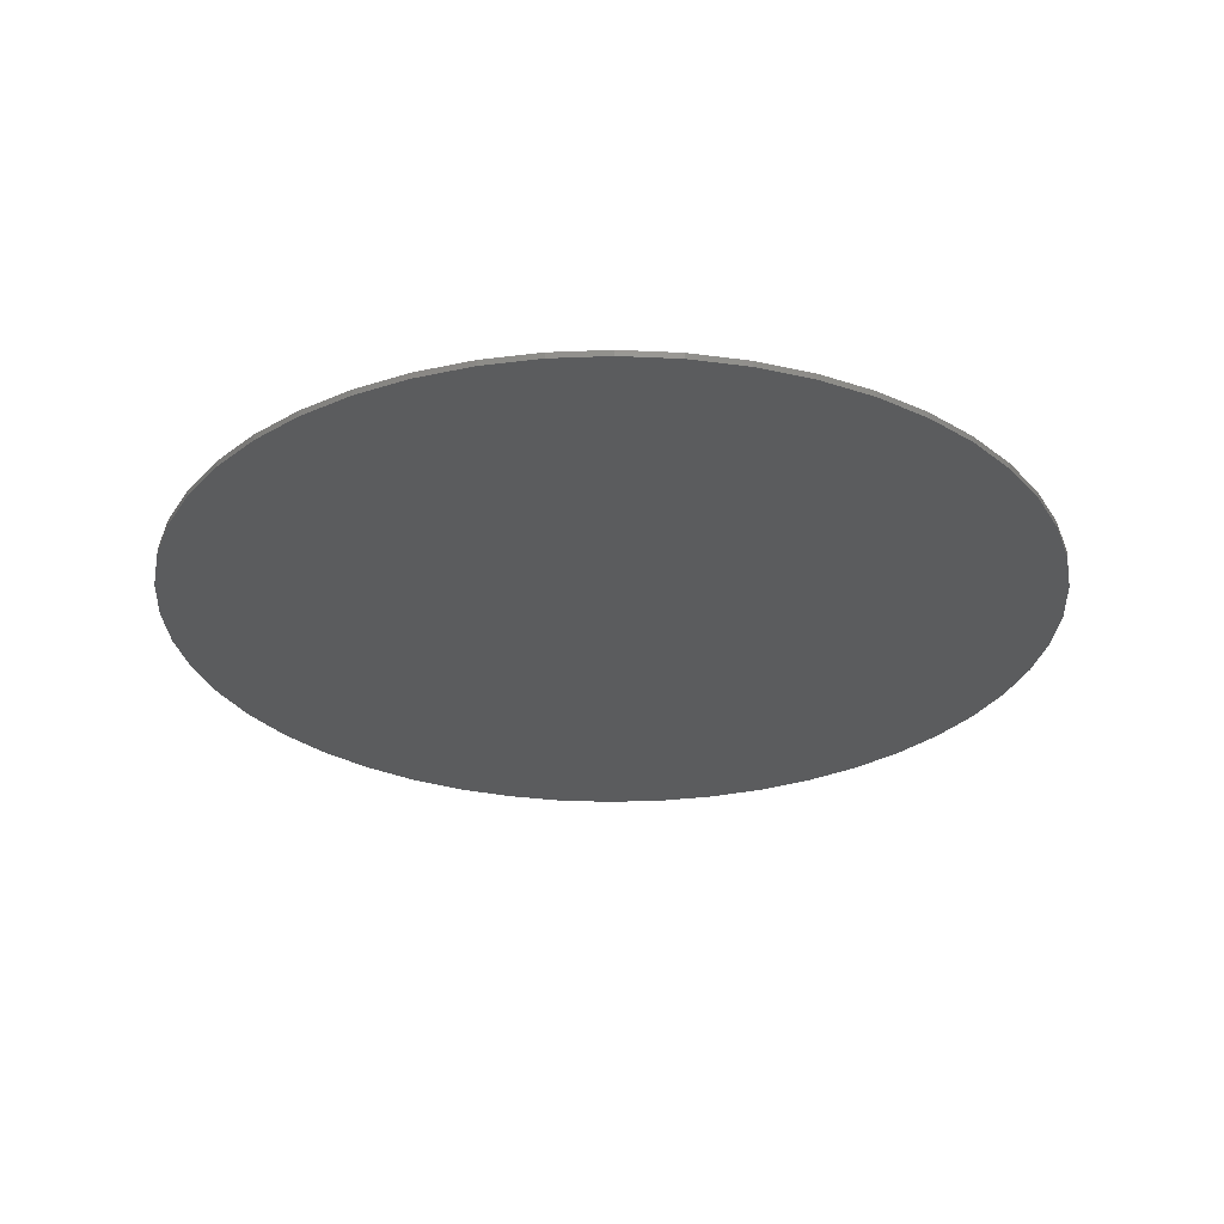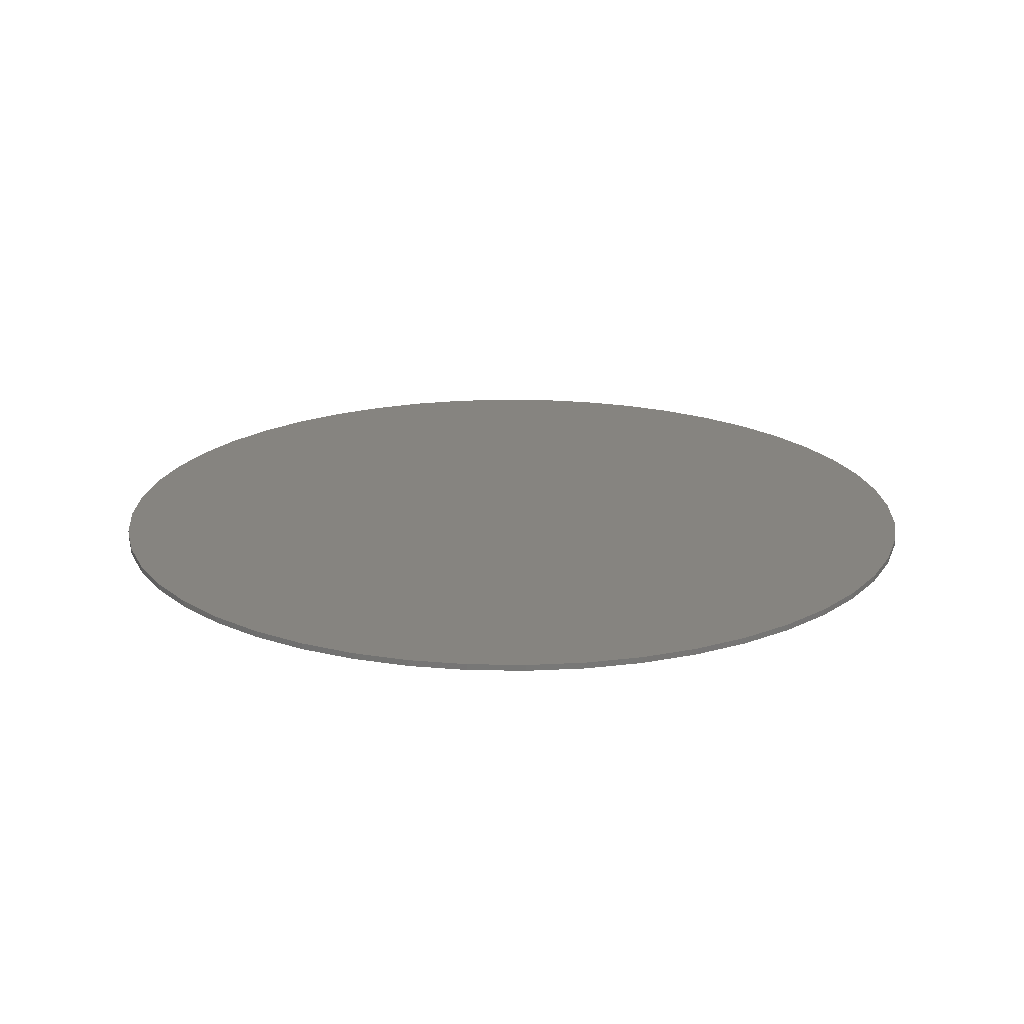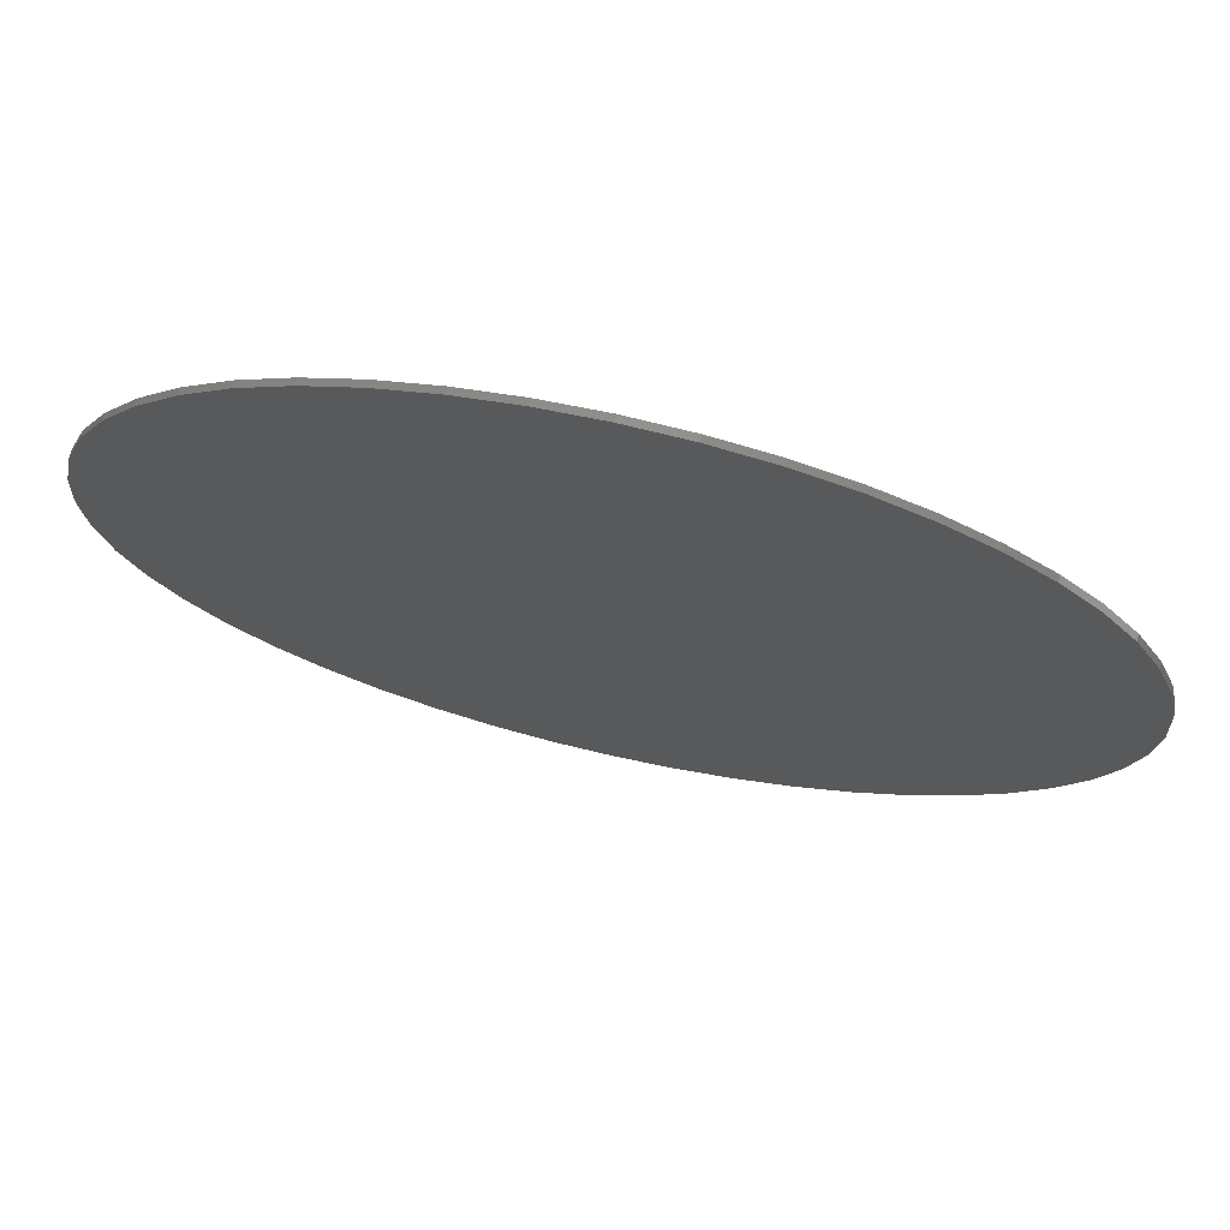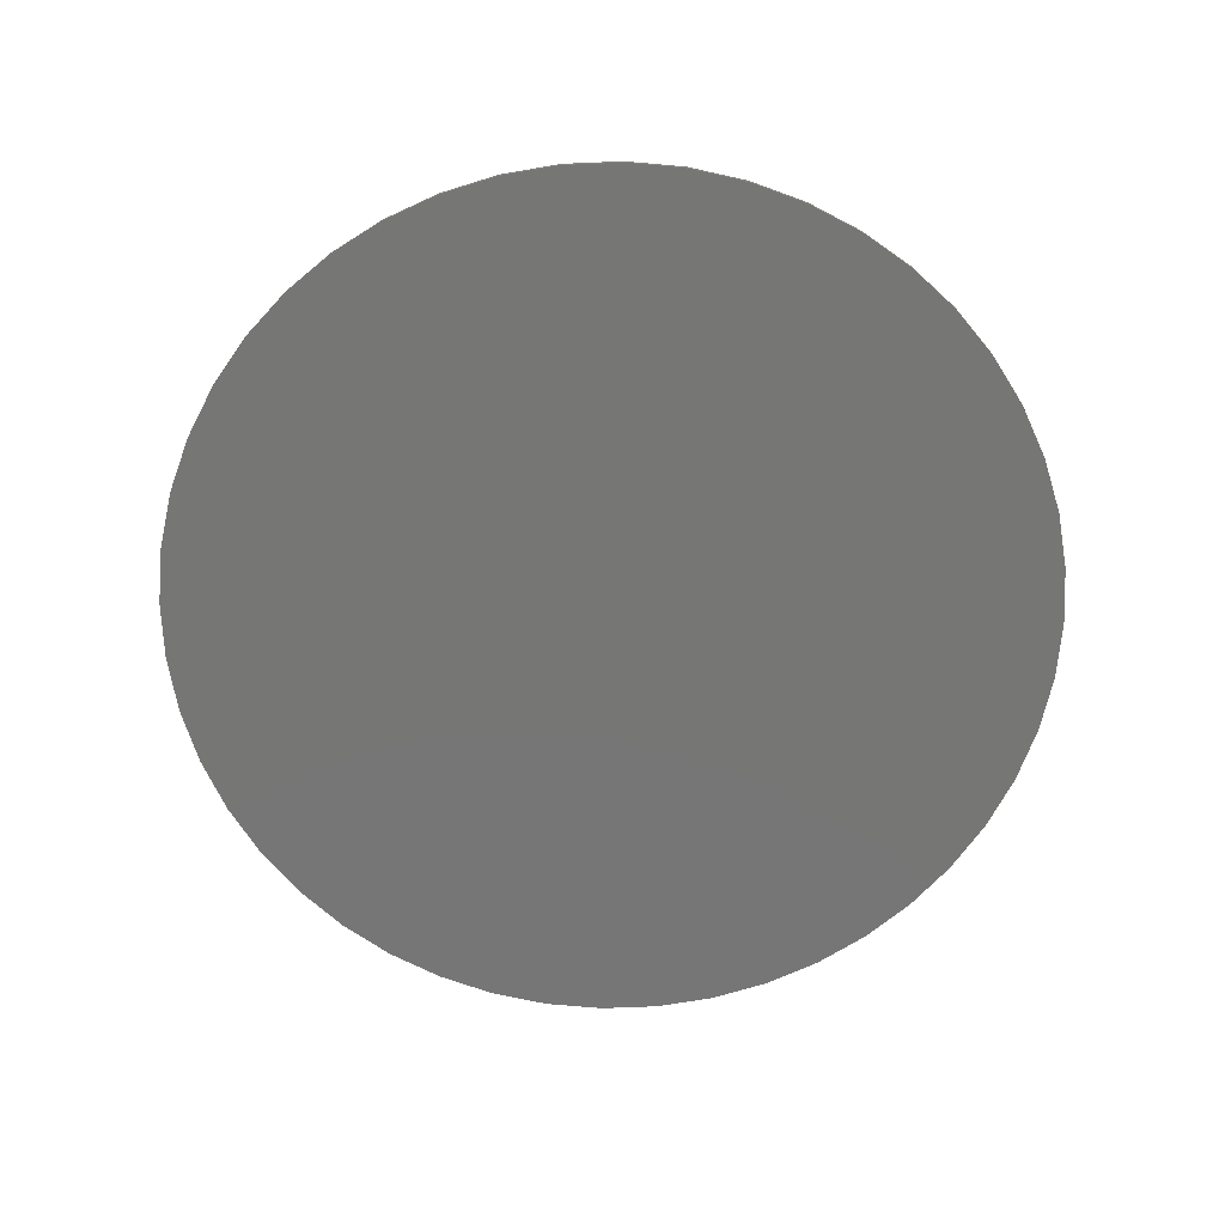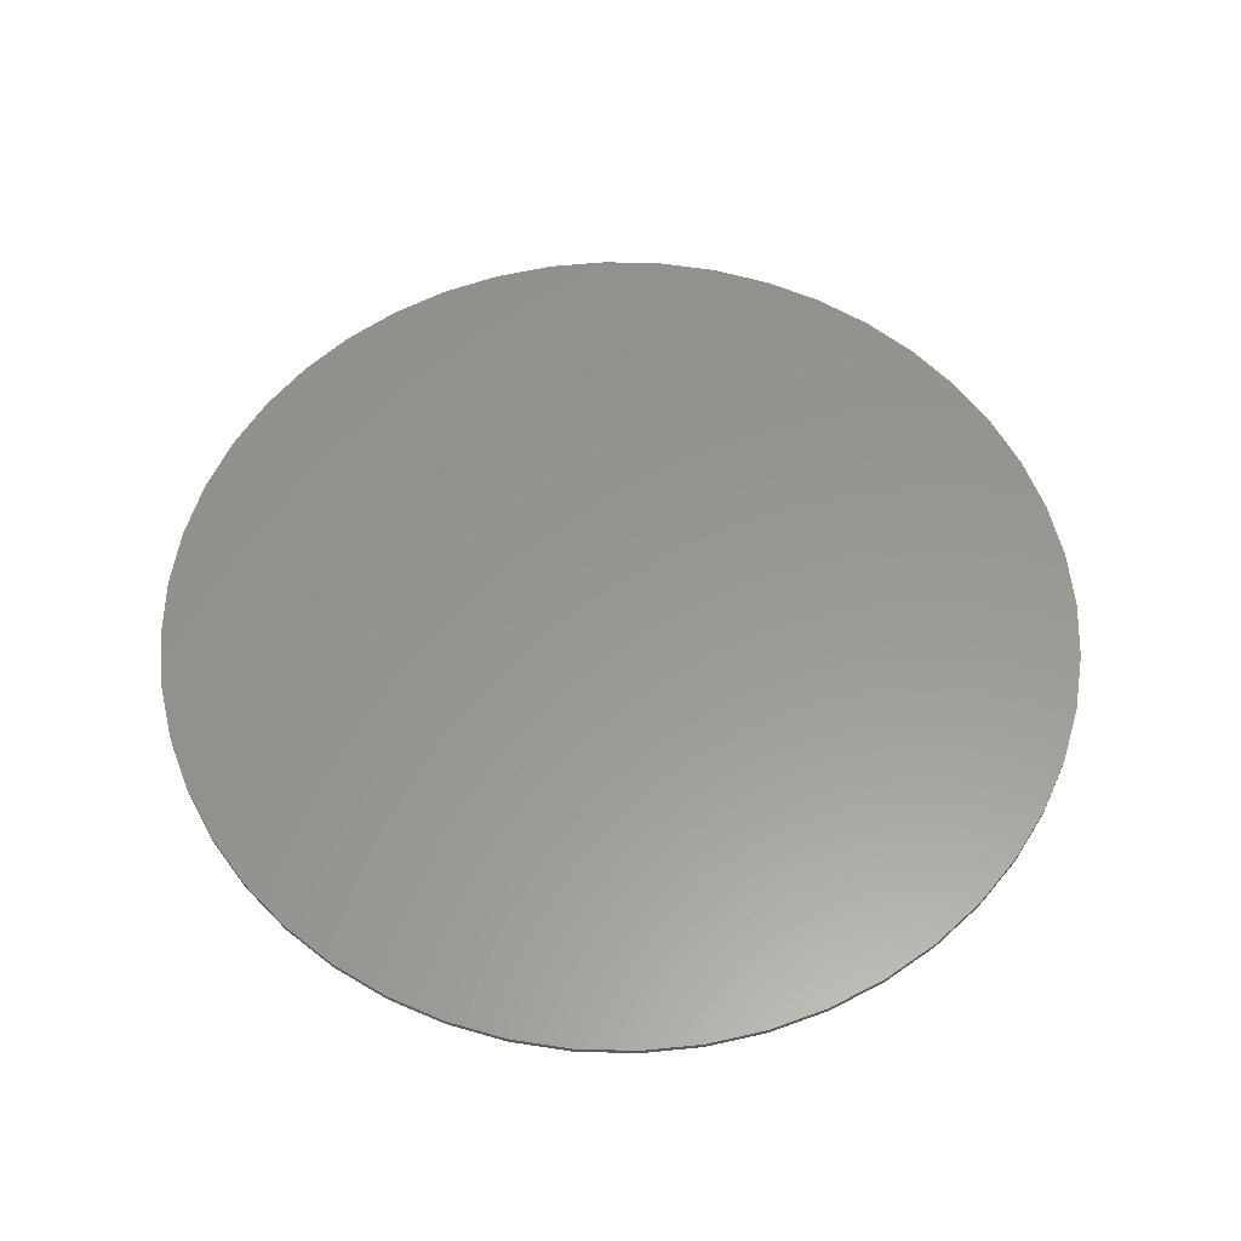
<metadata>
{"format":"stl","ext":"stl","renderer":"f3d","projection":"perspective","resolution":1024,"background":"white","views":[{"elev":-28.8,"azim":-97.8,"up":"+Y"},{"elev":20.0,"azim":-174.3,"up":"+Y"},{"elev":73.1,"azim":-167.3,"up":"+Z"},{"elev":-68.6,"azim":36.1,"up":"+Y"},{"elev":58.6,"azim":35.4,"up":"+Y"}]}
</metadata>
<code>
# stl→obj: 156 verts, 268 faces
v 0.72 0 0
v 0.7138 0 -0.09398
v 0 0 0
v 0.6955 0 -0.1863
v 0.6652 0 -0.2755
v 0.6235 0 -0.36
v 0.5712 0 -0.4383
v 0.5091 0 -0.5091
v 0.4383 0 -0.5712
v 0.36 0 -0.6235
v 0.2755 0 -0.6652
v 0.1863 0 -0.6955
v 0.09398 0 -0.7138
v 0 0 -0.72
v -0.09398 0 -0.7138
v -0.1863 0 -0.6955
v -0.2755 0 -0.6652
v -0.36 0 -0.6235
v -0.4383 0 -0.5712
v -0.5091 0 -0.5091
v -0.5712 0 -0.4383
v -0.6235 0 -0.36
v -0.6652 0 -0.2755
v -0.6955 0 -0.1863
v -0.7138 0 -0.09398
v -0.72 0 -0
v -0.7138 0 0.09398
v -0.6955 0 0.1863
v -0.6652 0 0.2755
v -0.6235 0 0.36
v -0.5712 0 0.4383
v -0.5091 0 0.5091
v -0.4383 0 0.5712
v -0.36 0 0.6235
v -0.2755 0 0.6652
v -0.1863 0 0.6955
v -0.09398 0 0.7138
v -0 0 0.72
v 0.09398 0 0.7138
v 0.1863 0 0.6955
v 0.2755 0 0.6652
v 0.36 0 0.6235
v 0.4383 0 0.5712
v 0.5091 0 0.5091
v 0.5712 0 0.4383
v 0.6235 0 0.36
v 0.6652 0 0.2755
v 0.6955 0 0.1863
v 0.7138 0 0.09398
v 0.72 -0.01 0
v 0.7138 -0.01 -0.09398
v 0.6955 -0.01 -0.1863
v 0.6652 -0.01 -0.2755
v 0.6235 -0.01 -0.36
v 0.5712 -0.01 -0.4383
v 0.5091 -0.01 -0.5091
v 0.4383 -0.01 -0.5712
v 0.36 -0.01 -0.6235
v 0.2755 -0.01 -0.6652
v 0.1863 -0.01 -0.6955
v 0.09398 -0.01 -0.7138
v 0 -0.01 -0.72
v -0.09398 -0.01 -0.7138
v -0.1863 -0.01 -0.6955
v -0.2755 -0.01 -0.6652
v -0.36 -0.01 -0.6235
v -0.4383 -0.01 -0.5712
v -0.5091 -0.01 -0.5091
v -0.5712 -0.01 -0.4383
v -0.6235 -0.01 -0.36
v -0.6652 -0.01 -0.2755
v -0.6955 -0.01 -0.1863
v -0.7138 -0.01 -0.09398
v -0.72 -0.01 -0
v -0.7138 -0.01 0.09398
v -0.6955 -0.01 0.1863
v -0.6652 -0.01 0.2755
v -0.6235 -0.01 0.36
v -0.5712 -0.01 0.4383
v -0.5091 -0.01 0.5091
v -0.4383 -0.01 0.5712
v -0.36 -0.01 0.6235
v -0.2755 -0.01 0.6652
v -0.1863 -0.01 0.6955
v -0.09398 -0.01 0.7138
v -0 -0.01 0.72
v 0.09398 -0.01 0.7138
v 0.1863 -0.01 0.6955
v 0.2755 -0.01 0.6652
v 0.36 -0.01 0.6235
v 0.4383 -0.01 0.5712
v 0.5091 -0.01 0.5091
v 0.5712 -0.01 0.4383
v 0.6235 -0.01 0.36
v 0.6652 -0.01 0.2755
v 0.6955 -0.01 0.1863
v 0.7138 -0.01 0.09398
v -0.4671 -0.01 0.108
v 0 -0.01 0
v -0.4634 -0.01 0.12
v -0.4441 -0.01 0.1839
v -0.4671 -0.01 -0.108
v -0.4634 -0.01 -0.12
v -0.4441 -0.01 -0.1839
v 0.4634 -0.01 0.12
v 0.4441 -0.01 0.1839
v 0.4671 -0.01 0.108
v 0.4634 -0.01 -0.12
v 0.4671 -0.01 -0.108
v 0.4441 -0.01 -0.1839
v -0.4806 -0.01 0
v -0.7138 -0.01 0.09396
v -0.3996 -0.01 0.267
v -0.3399 -0.01 0.3399
v -0.267 -0.01 0.3996
v -0.1839 -0.01 0.4441
v -0.09377 -0.01 0.4714
v 0 -0.01 0.4806
v -0.6954 -0.01 0.1863
v -0.1863 -0.01 0.6954
v -0.09396 -0.01 0.7138
v 0 -0.01 0.72
v -0.72 -0.01 0
v -0.7138 -0.01 -0.09396
v -0.7086 -0.01 0.12
v 0.4806 -0.01 0
v 0.7138 -0.01 0.09396
v 0.3996 -0.01 0.267
v 0.3399 -0.01 0.3399
v 0.267 -0.01 0.3996
v 0.1839 -0.01 0.4441
v 0.09377 -0.01 0.4714
v 0.6954 -0.01 0.1863
v 0.1863 -0.01 0.6954
v 0.09396 -0.01 0.7138
v 0.7138 -0.01 -0.09396
v 0.7086 -0.01 0.12
v -0.3996 -0.01 -0.267
v -0.3399 -0.01 -0.3399
v -0.267 -0.01 -0.3996
v -0.1839 -0.01 -0.4441
v -0.09377 -0.01 -0.4714
v 0 -0.01 -0.4806
v -0.6954 -0.01 -0.1863
v -0.1863 -0.01 -0.6954
v -0.09396 -0.01 -0.7138
v -0.7086 -0.01 -0.12
v 0.3996 -0.01 -0.267
v 0.3399 -0.01 -0.3399
v 0.267 -0.01 -0.3996
v 0.1839 -0.01 -0.4441
v 0.09377 -0.01 -0.4714
v 0.6954 -0.01 -0.1863
v 0.1863 -0.01 -0.6954
v 0.09396 -0.01 -0.7138
v 0.7086 -0.01 -0.12
f 1 2 3
f 2 4 3
f 4 5 3
f 5 6 3
f 6 7 3
f 7 8 3
f 8 9 3
f 9 10 3
f 10 11 3
f 11 12 3
f 12 13 3
f 13 14 3
f 14 15 3
f 15 16 3
f 16 17 3
f 17 18 3
f 18 19 3
f 19 20 3
f 20 21 3
f 21 22 3
f 22 23 3
f 23 24 3
f 24 25 3
f 25 26 3
f 26 27 3
f 27 28 3
f 28 29 3
f 29 30 3
f 30 31 3
f 31 32 3
f 32 33 3
f 33 34 3
f 34 35 3
f 35 36 3
f 36 37 3
f 37 38 3
f 38 39 3
f 39 40 3
f 40 41 3
f 41 42 3
f 42 43 3
f 43 44 3
f 44 45 3
f 45 46 3
f 46 47 3
f 47 48 3
f 48 49 3
f 49 1 3
f 1 50 51
f 1 51 2
f 2 51 52
f 2 52 4
f 4 52 53
f 4 53 5
f 5 53 54
f 5 54 6
f 6 54 55
f 6 55 7
f 7 55 56
f 7 56 8
f 8 56 57
f 8 57 9
f 9 57 58
f 9 58 10
f 10 58 59
f 10 59 11
f 11 59 60
f 11 60 12
f 12 60 61
f 12 61 13
f 13 61 62
f 13 62 14
f 14 62 63
f 14 63 15
f 15 63 64
f 15 64 16
f 16 64 65
f 16 65 17
f 17 65 66
f 17 66 18
f 18 66 67
f 18 67 19
f 19 67 68
f 19 68 20
f 20 68 69
f 20 69 21
f 21 69 70
f 21 70 22
f 22 70 71
f 22 71 23
f 23 71 72
f 23 72 24
f 24 72 73
f 24 73 25
f 25 73 74
f 25 74 26
f 26 74 75
f 26 75 27
f 27 75 76
f 27 76 28
f 28 76 77
f 28 77 29
f 29 77 78
f 29 78 30
f 30 78 79
f 30 79 31
f 31 79 80
f 31 80 32
f 32 80 81
f 32 81 33
f 33 81 82
f 33 82 34
f 34 82 83
f 34 83 35
f 35 83 84
f 35 84 36
f 36 84 85
f 36 85 37
f 37 85 86
f 37 86 38
f 38 86 87
f 38 87 39
f 39 87 88
f 39 88 40
f 40 88 89
f 40 89 41
f 41 89 90
f 41 90 42
f 42 90 91
f 42 91 43
f 43 91 92
f 43 92 44
f 44 92 93
f 44 93 45
f 45 93 94
f 45 94 46
f 46 94 95
f 46 95 47
f 47 95 96
f 47 96 48
f 48 96 97
f 48 97 49
f 49 97 50
f 49 50 1
f 98 99 100
f 100 99 101
f 102 103 99
f 103 104 99
f 99 105 106
f 99 107 105
f 108 109 99
f 110 108 99
f 111 99 98
f 111 98 112
f 113 101 99
f 113 99 114
f 115 114 99
f 115 99 116
f 117 116 99
f 117 99 118
f 77 119 101
f 77 101 113
f 78 77 113
f 78 113 79
f 79 113 114
f 79 114 80
f 80 114 115
f 80 115 81
f 81 115 116
f 81 116 82
f 83 82 116
f 83 116 117
f 120 83 117
f 120 117 118
f 121 120 118
f 121 118 122
f 111 112 123
f 111 123 124
f 100 125 112
f 100 112 98
f 119 125 100
f 119 100 101
f 107 99 126
f 107 126 127
f 99 106 128
f 99 128 129
f 99 129 130
f 99 130 131
f 99 131 132
f 99 132 118
f 106 133 95
f 106 95 128
f 128 95 94
f 128 94 93
f 129 128 93
f 129 93 92
f 130 129 92
f 130 92 91
f 131 130 91
f 131 91 90
f 131 90 89
f 131 89 132
f 132 89 134
f 132 134 118
f 118 134 135
f 118 135 122
f 50 127 126
f 50 126 136
f 127 137 105
f 127 105 107
f 105 137 133
f 105 133 106
f 102 99 111
f 102 111 124
f 99 104 138
f 99 138 139
f 99 139 140
f 99 140 141
f 99 141 142
f 99 142 143
f 104 144 71
f 104 71 138
f 138 71 70
f 138 70 69
f 139 138 69
f 139 69 68
f 140 139 68
f 140 68 67
f 141 140 67
f 141 67 66
f 141 66 65
f 141 65 142
f 142 65 145
f 142 145 143
f 143 145 146
f 143 146 62
f 124 147 103
f 124 103 102
f 103 147 144
f 103 144 104
f 126 99 109
f 126 109 136
f 148 110 99
f 148 99 149
f 150 149 99
f 150 99 151
f 152 151 99
f 152 99 143
f 53 153 110
f 53 110 148
f 54 53 148
f 54 148 55
f 55 148 149
f 55 149 56
f 56 149 150
f 56 150 57
f 57 150 151
f 57 151 58
f 59 58 151
f 59 151 152
f 154 59 152
f 154 152 143
f 155 154 143
f 155 143 62
f 108 156 136
f 108 136 109
f 153 156 108
f 153 108 110

</code>
